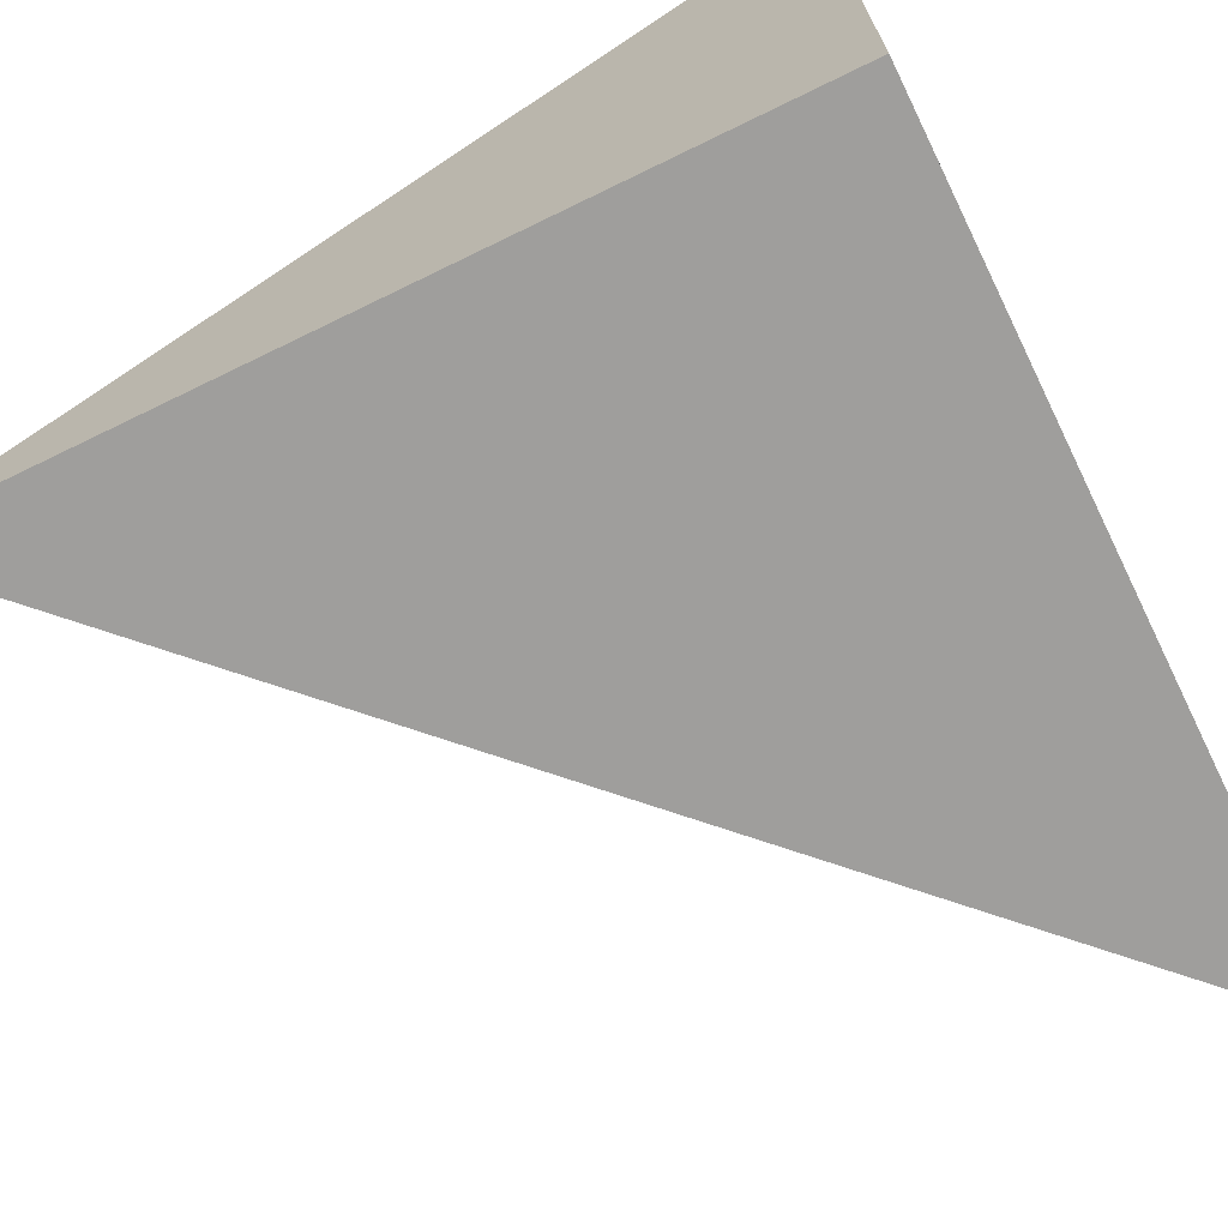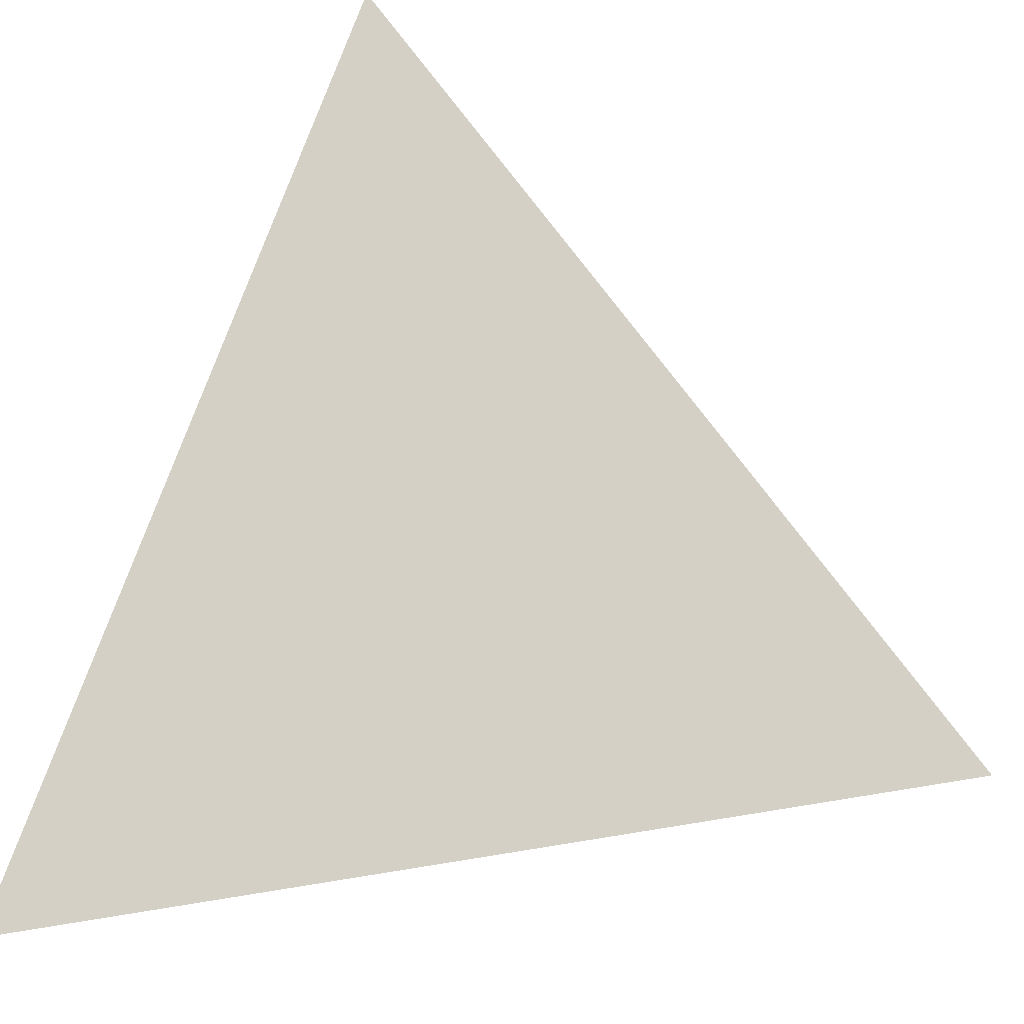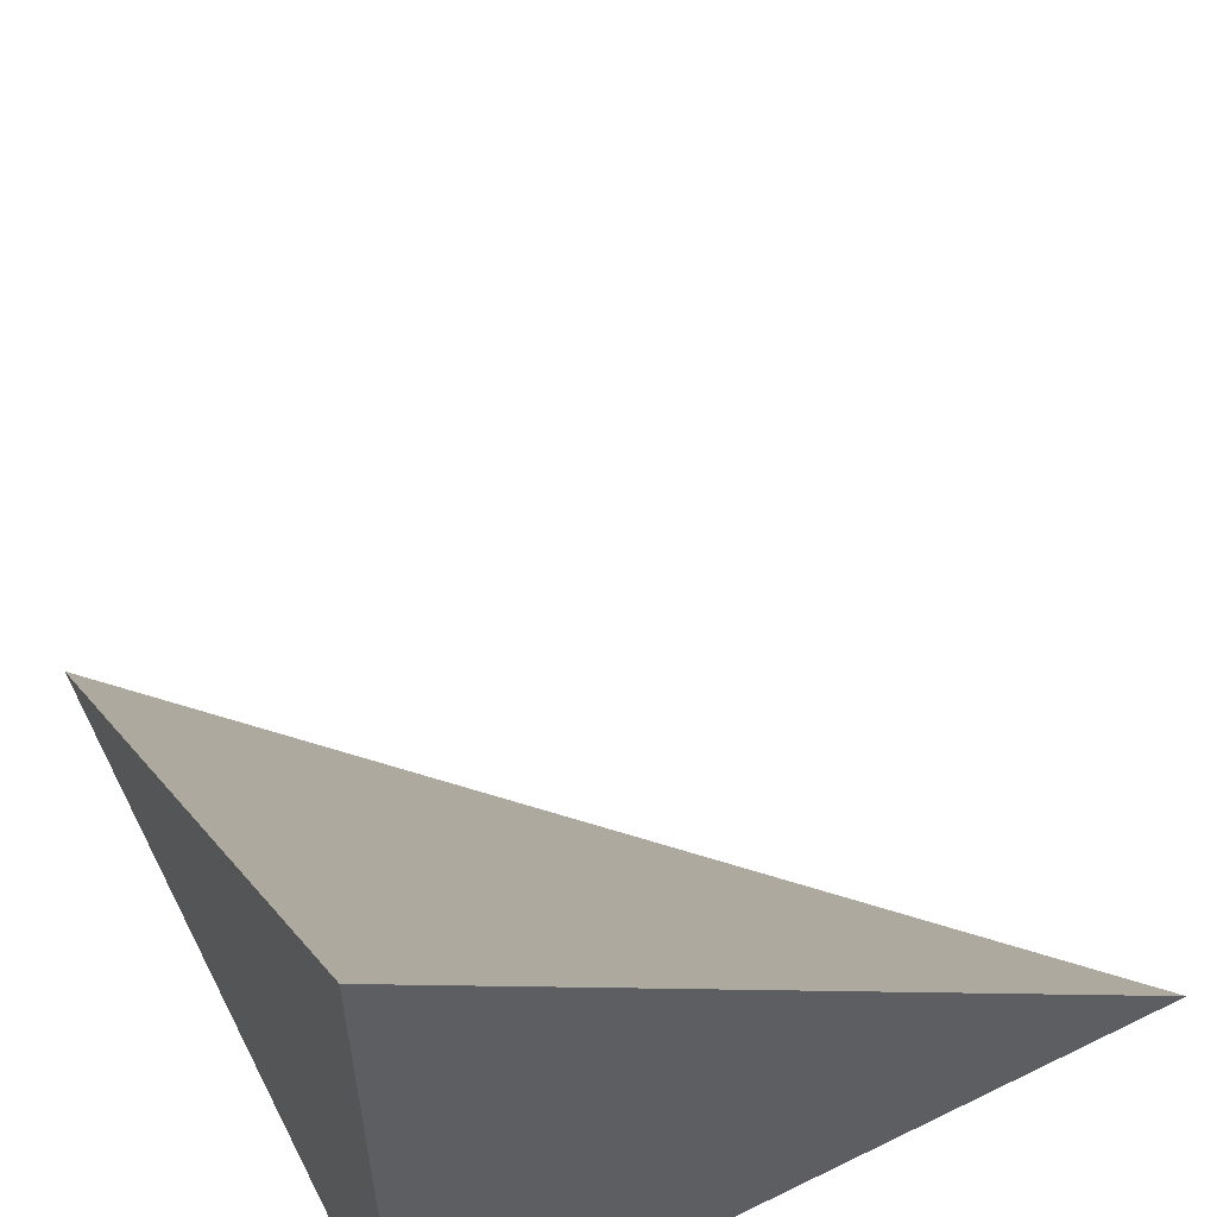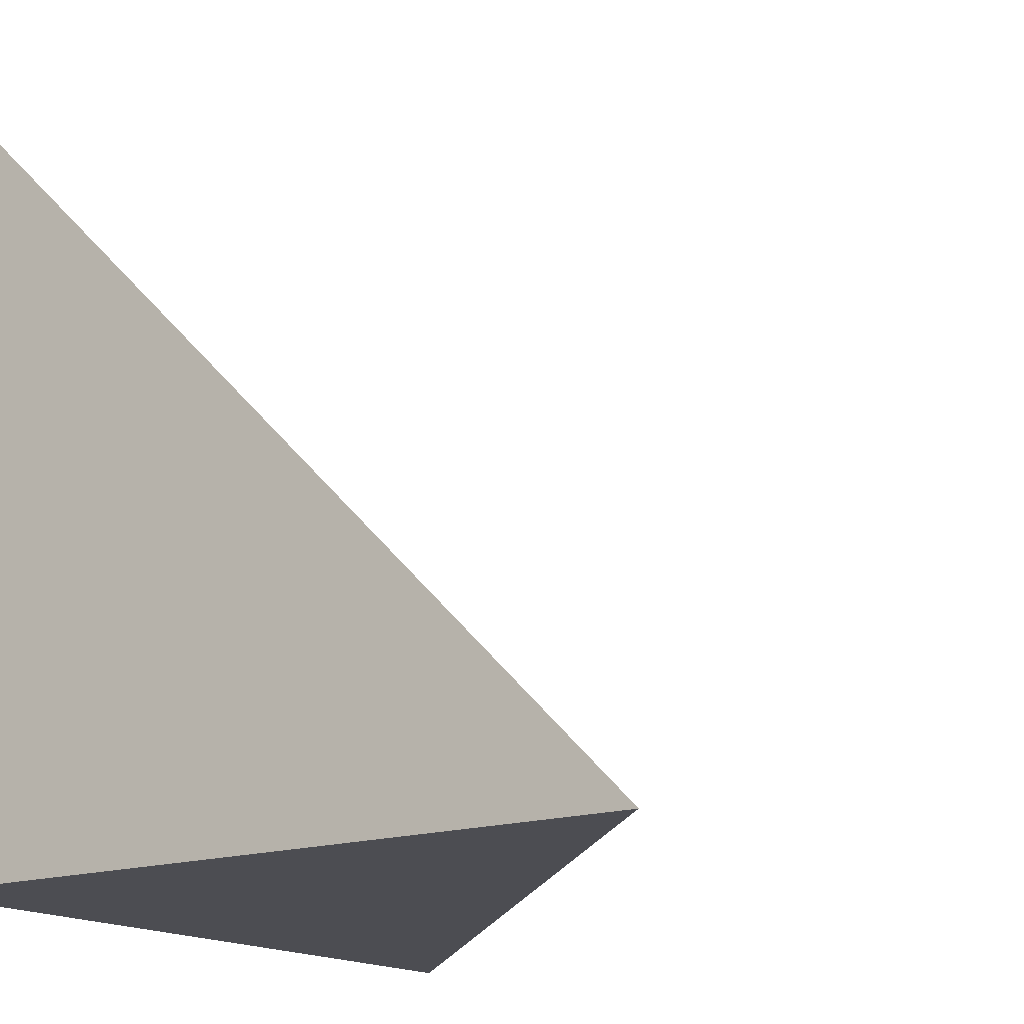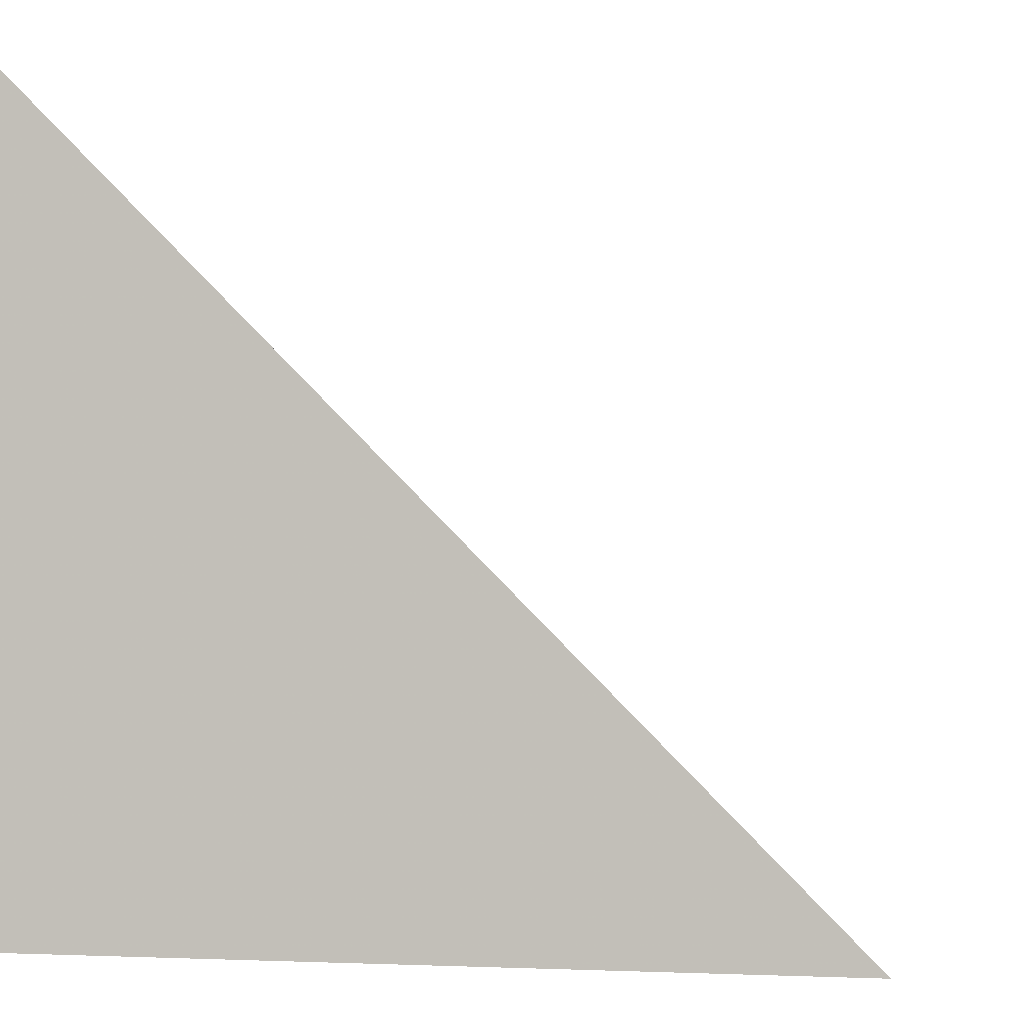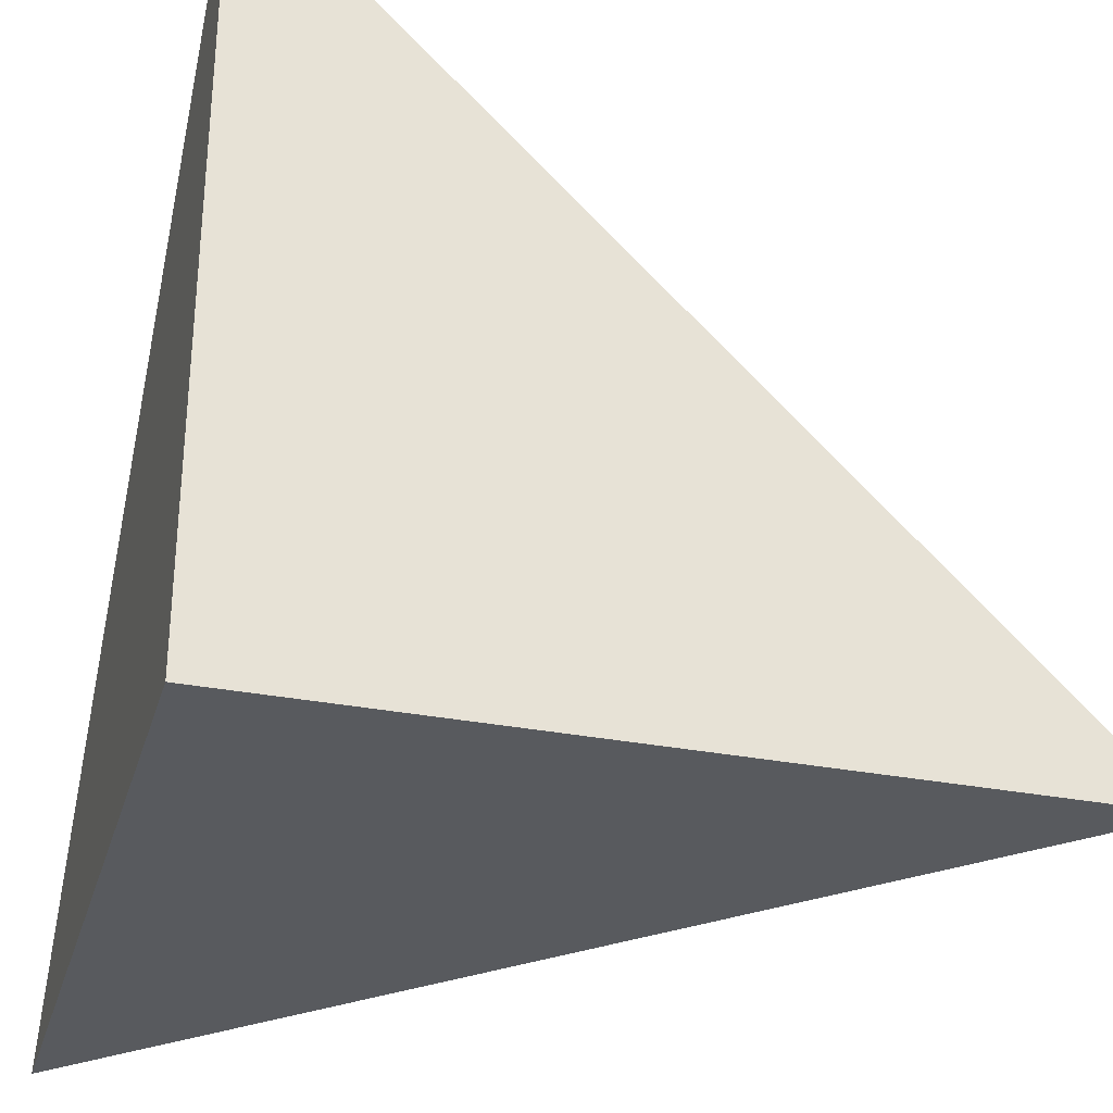
<metadata>
{"format":"obj","ext":"obj","renderer":"f3d","projection":"perspective","resolution":1024,"background":"white","views":[{"elev":-71.0,"azim":-64.0,"up":"+Z"},{"elev":24.3,"azim":28.1,"up":"+Y"},{"elev":58.1,"azim":-26.9,"up":"+Z"},{"elev":-16.3,"azim":35.1,"up":"+Z"},{"elev":-1.5,"azim":11.2,"up":"+Z"},{"elev":-31.0,"azim":-105.6,"up":"+Y"}]}
</metadata>
<code>
v  1  0.9903  1
v  2  0.9903  1
v  1  1.99  1
v  1  0.9903  2
f 1 3 2
f 1 4 3
f 1 2 4
f 2 3 4

</code>
